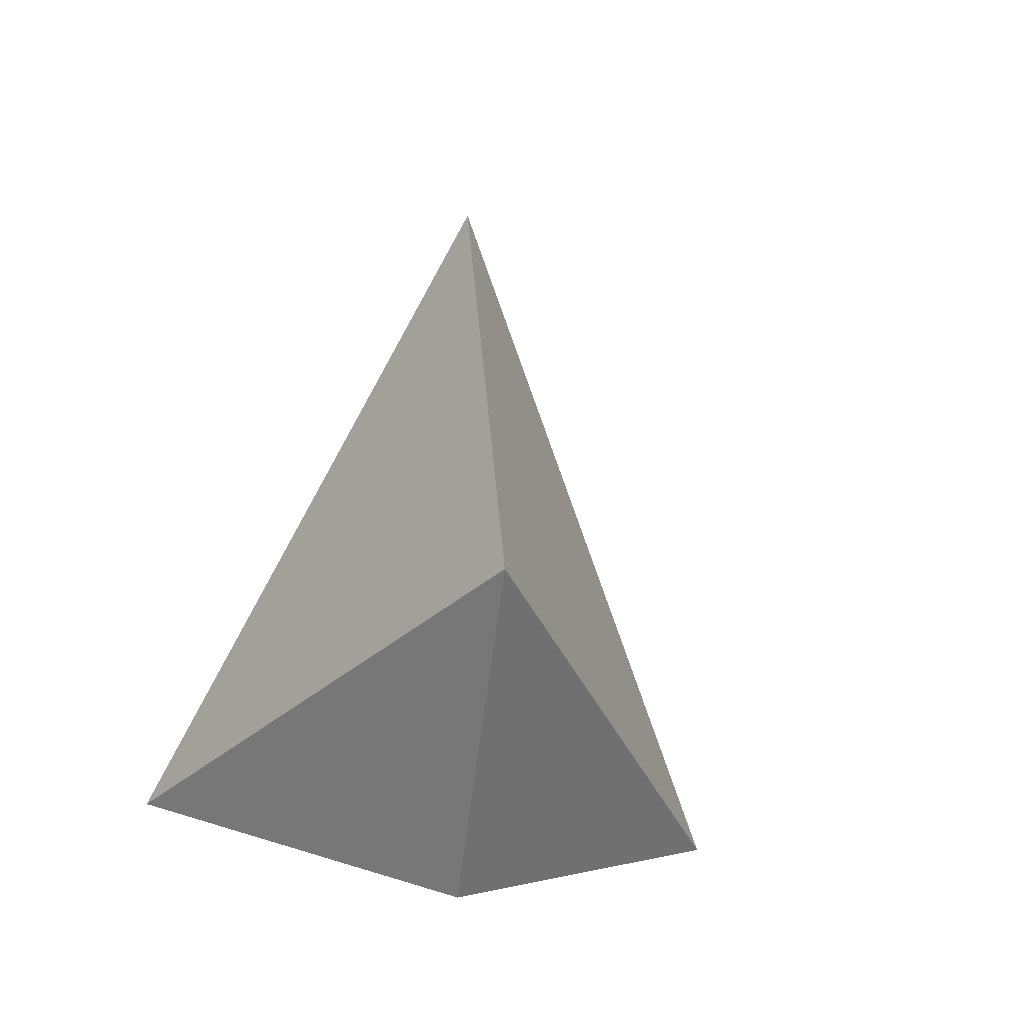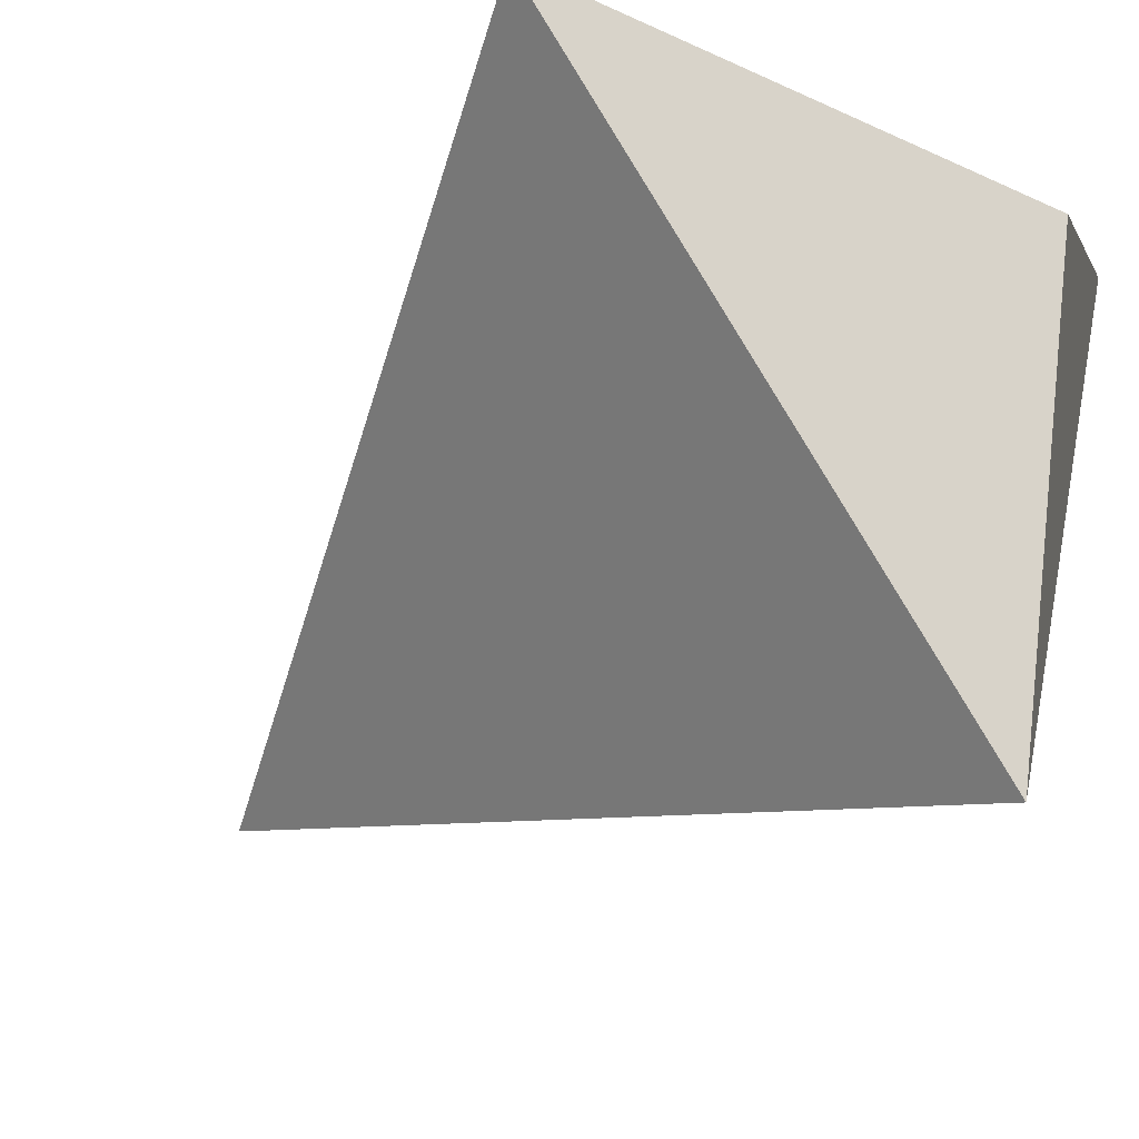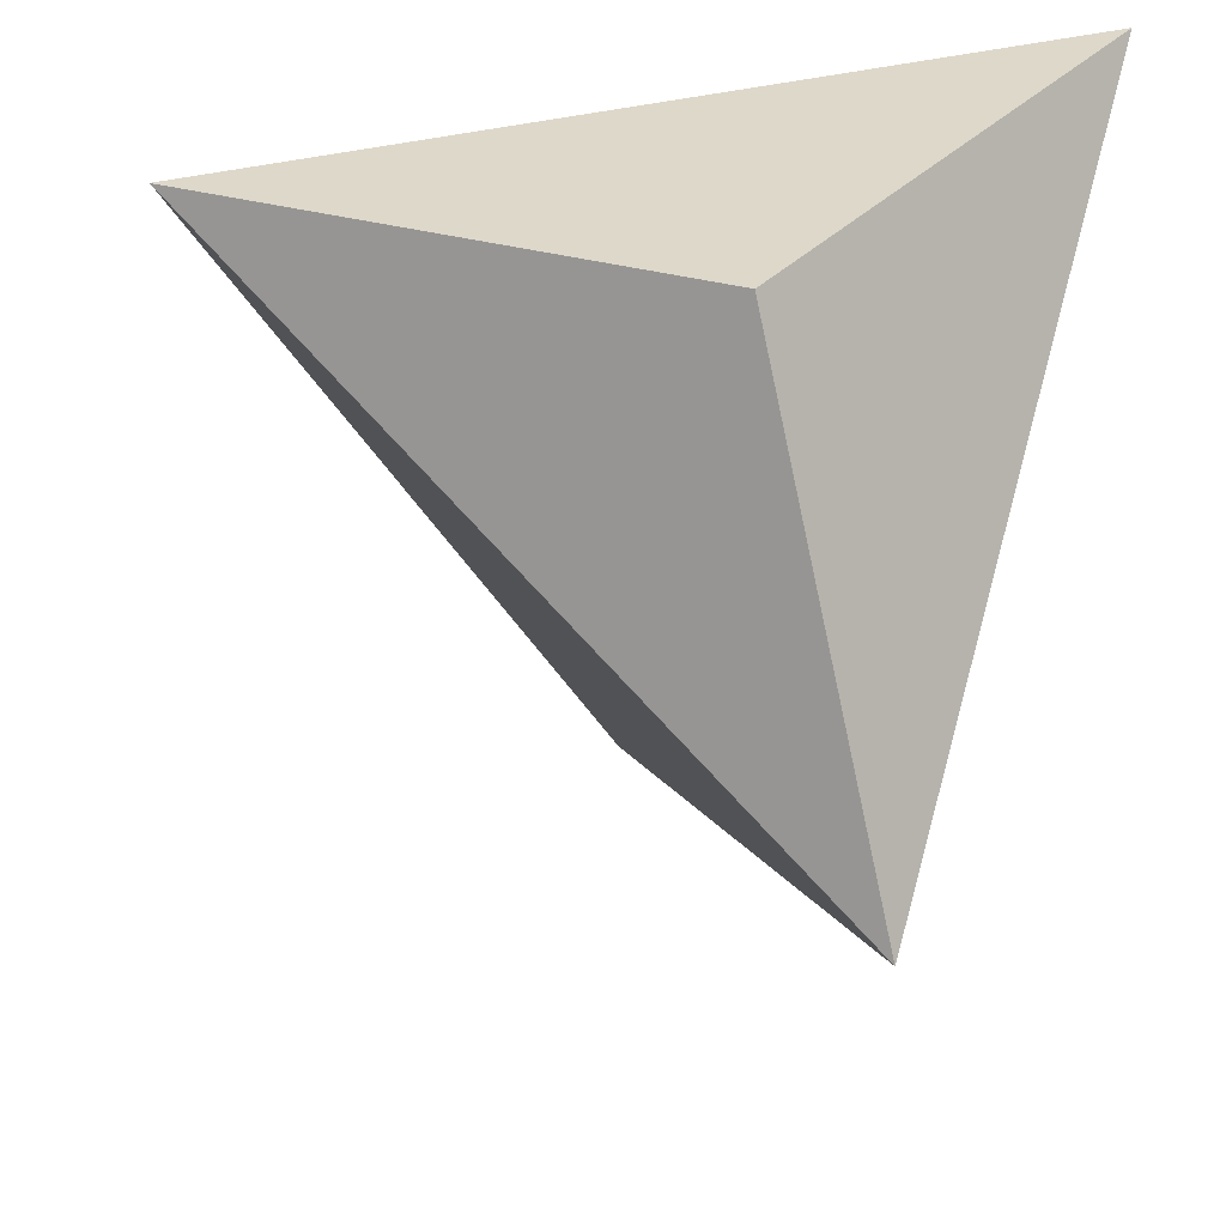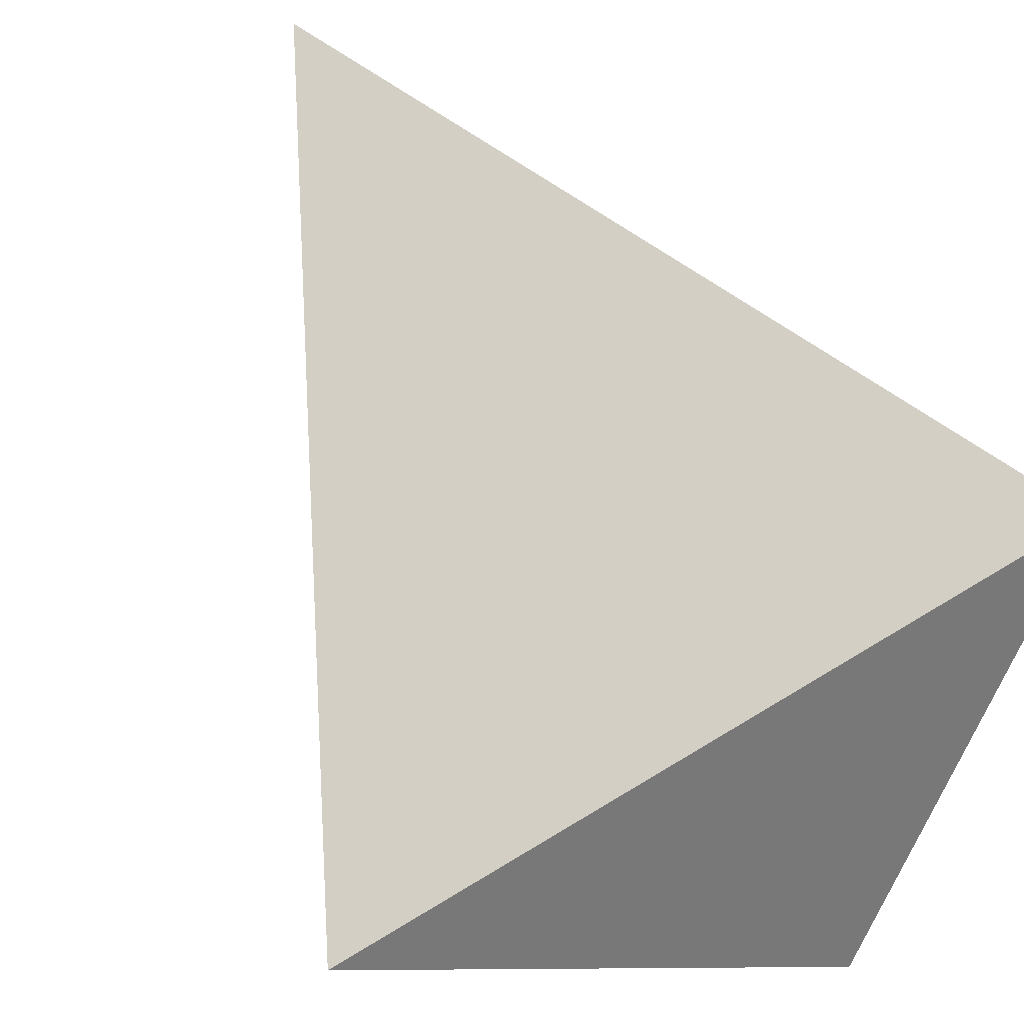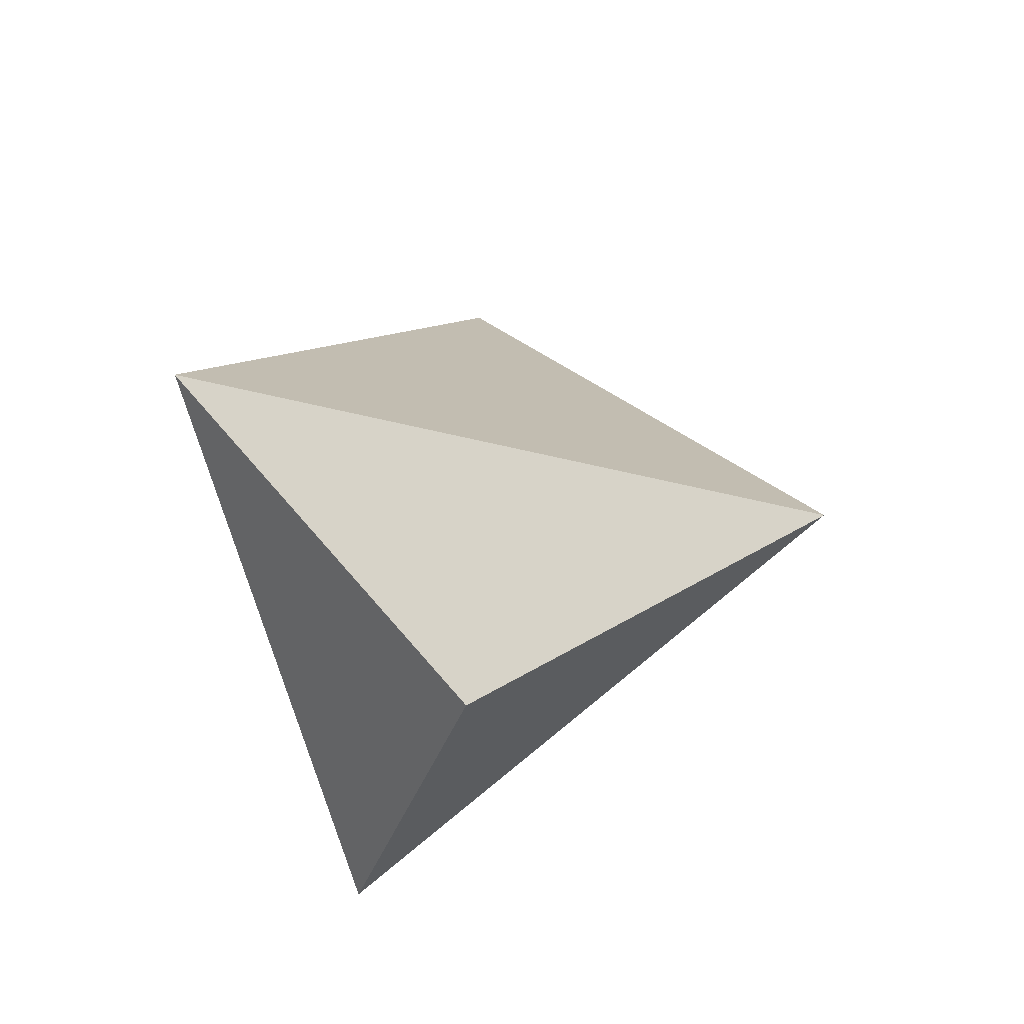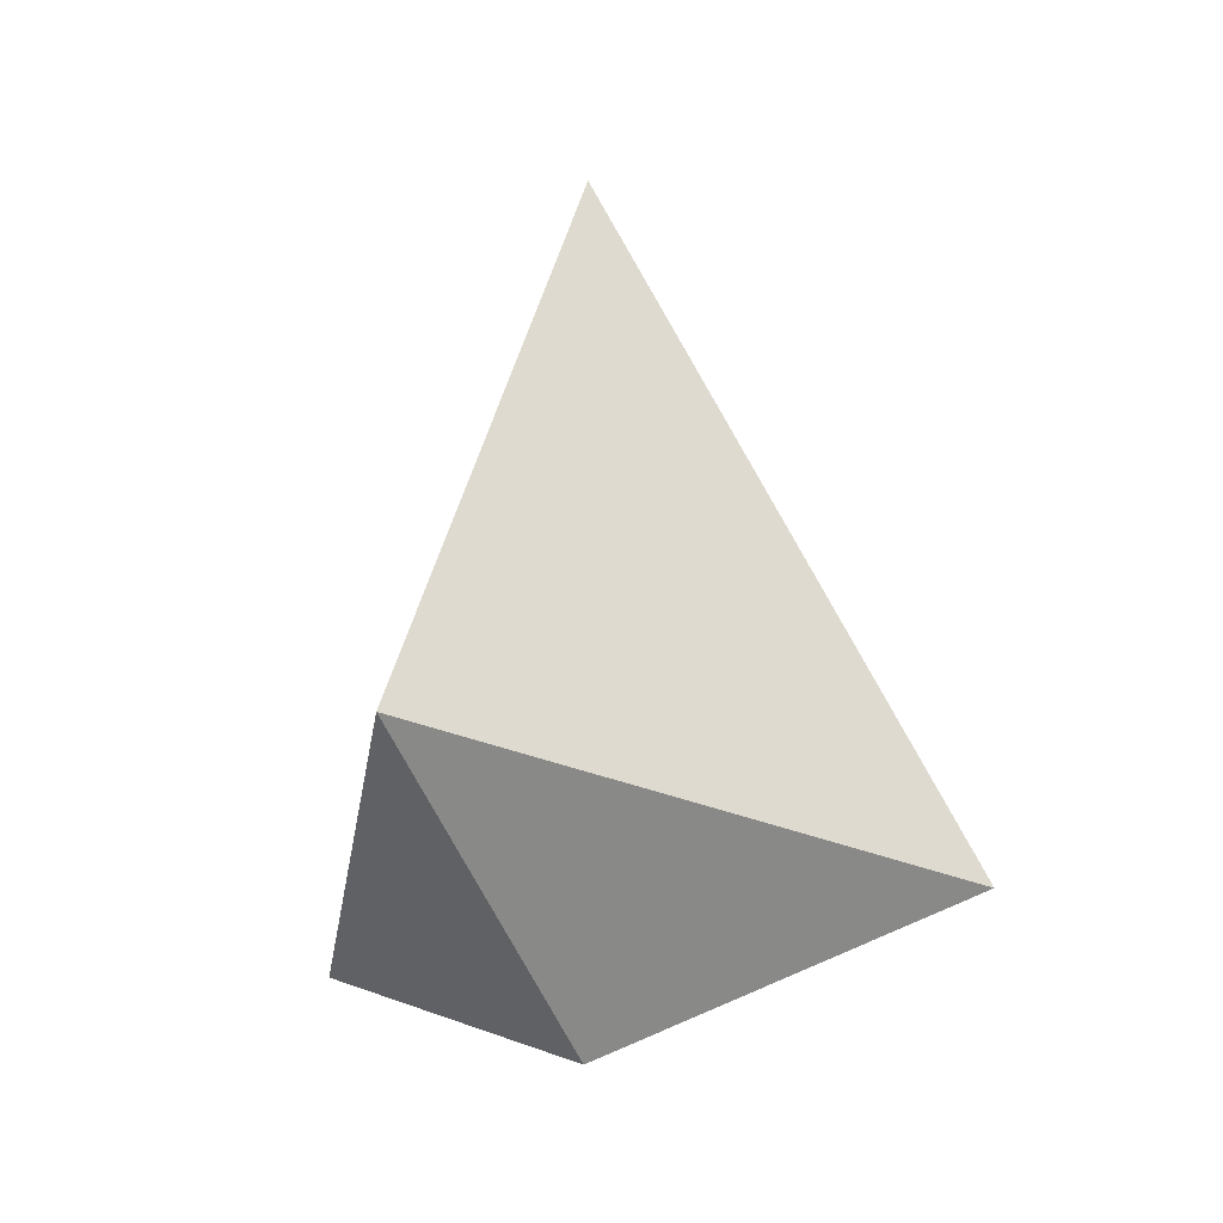
<metadata>
{"format":"obj","ext":"obj","renderer":"f3d","projection":"perspective","resolution":1024,"background":"white","views":[{"elev":-33.1,"azim":-23.4,"up":"+Z"},{"elev":-42.2,"azim":138.1,"up":"+Y"},{"elev":-18.7,"azim":175.2,"up":"+Y"},{"elev":73.0,"azim":150.9,"up":"+Y"},{"elev":-61.6,"azim":-88.3,"up":"+Z"},{"elev":-26.5,"azim":-111.0,"up":"+Z"}]}
</metadata>
<code>
v -0.01271 -0.04523 0.01515
v 0 0 0.1105
v 0.04548 0.0172 0.01515
v 7.162e-12 2.169e-17 -0.006897
v 0.04548 0.0172 0.01515
v -0.03454 0.03454 0.01515
v -0.03454 0.03454 0.01515
v 0 0 0.1105
v -0.01271 -0.04523 0.01515
v -0.03454 0.03454 0.01515
v 0.04548 0.0172 0.01515
v 0 0 0.1105
v 7.162e-12 2.169e-17 -0.006897
v -0.01271 -0.04523 0.01515
v 0.04548 0.0172 0.01515
v 7.162e-12 2.169e-17 -0.006897
v -0.03454 0.03454 0.01515
v -0.01271 -0.04523 0.01515
g PolySpikeSimple
f 1 3 2
f 4 6 5
f 7 9 8
f 10 12 11
f 13 15 14
f 16 18 17

</code>
